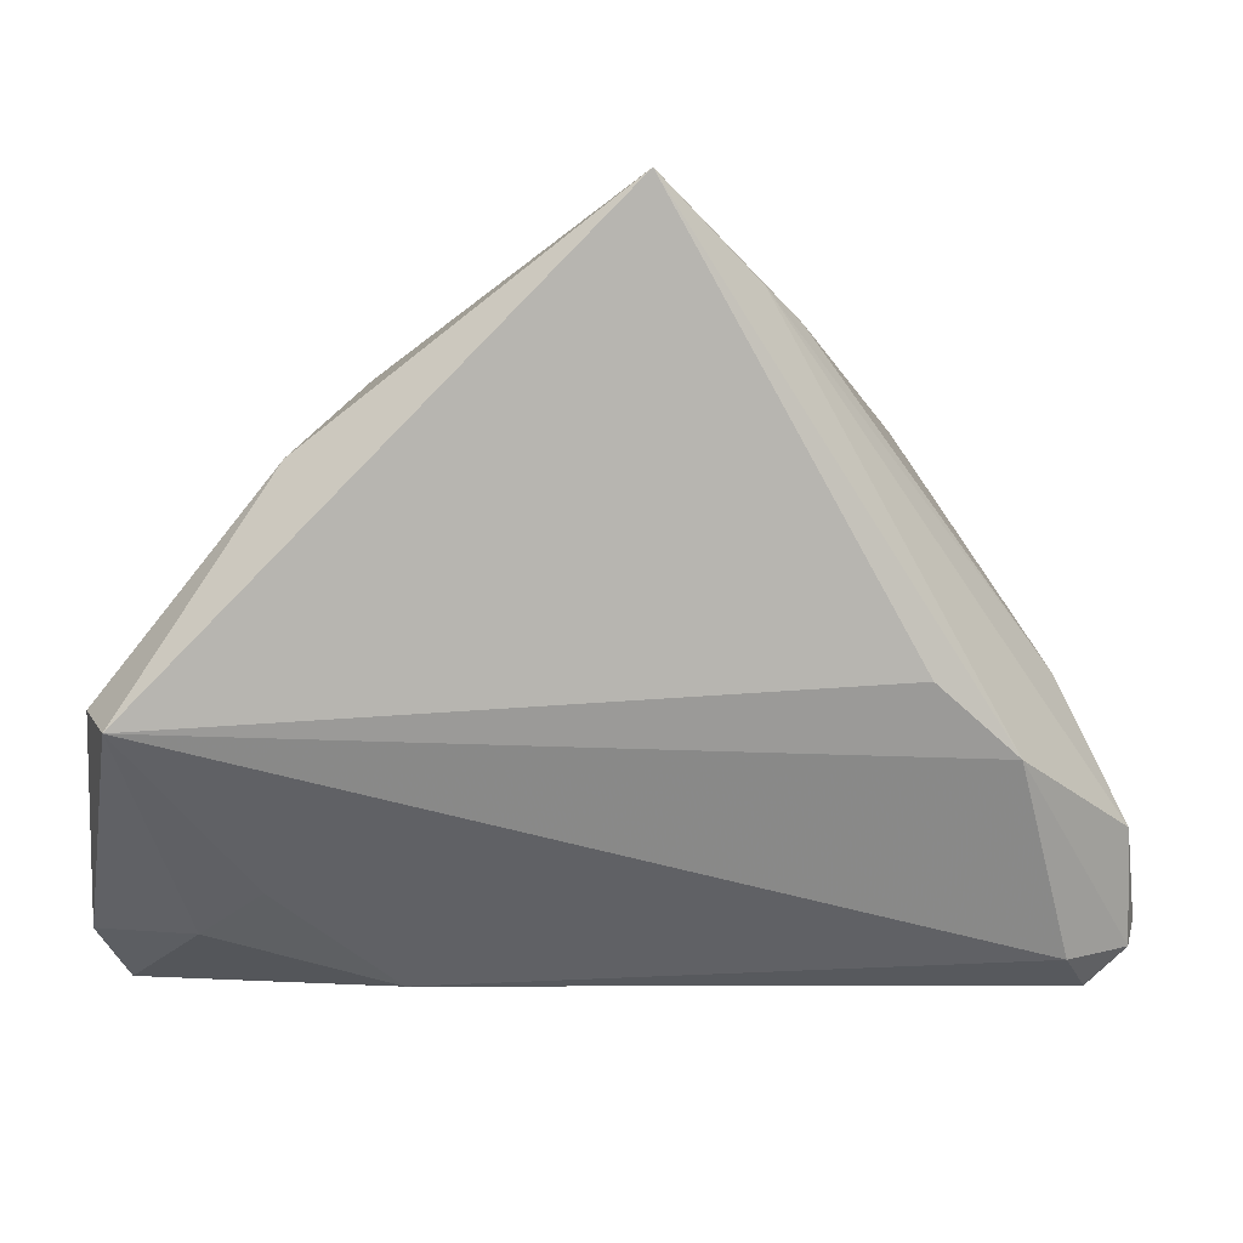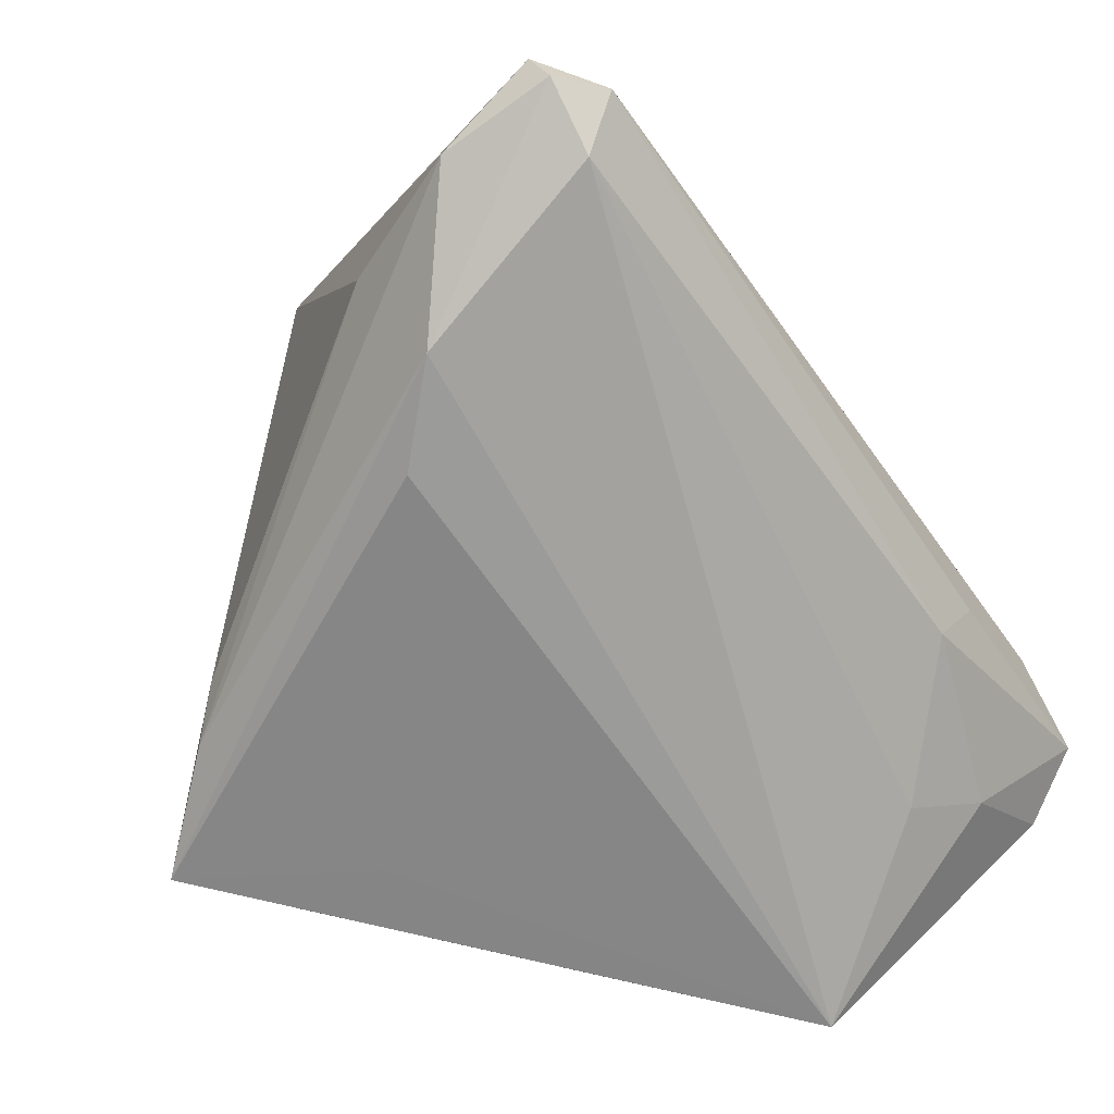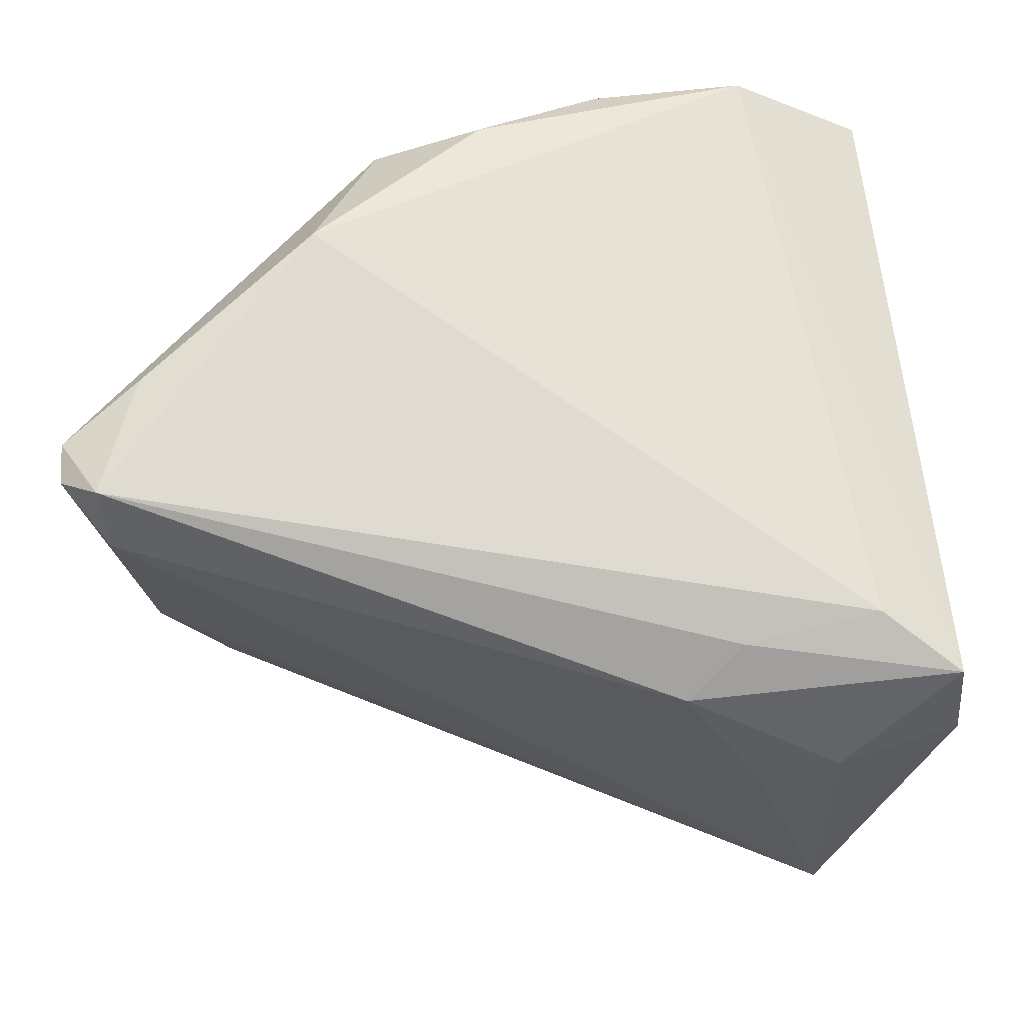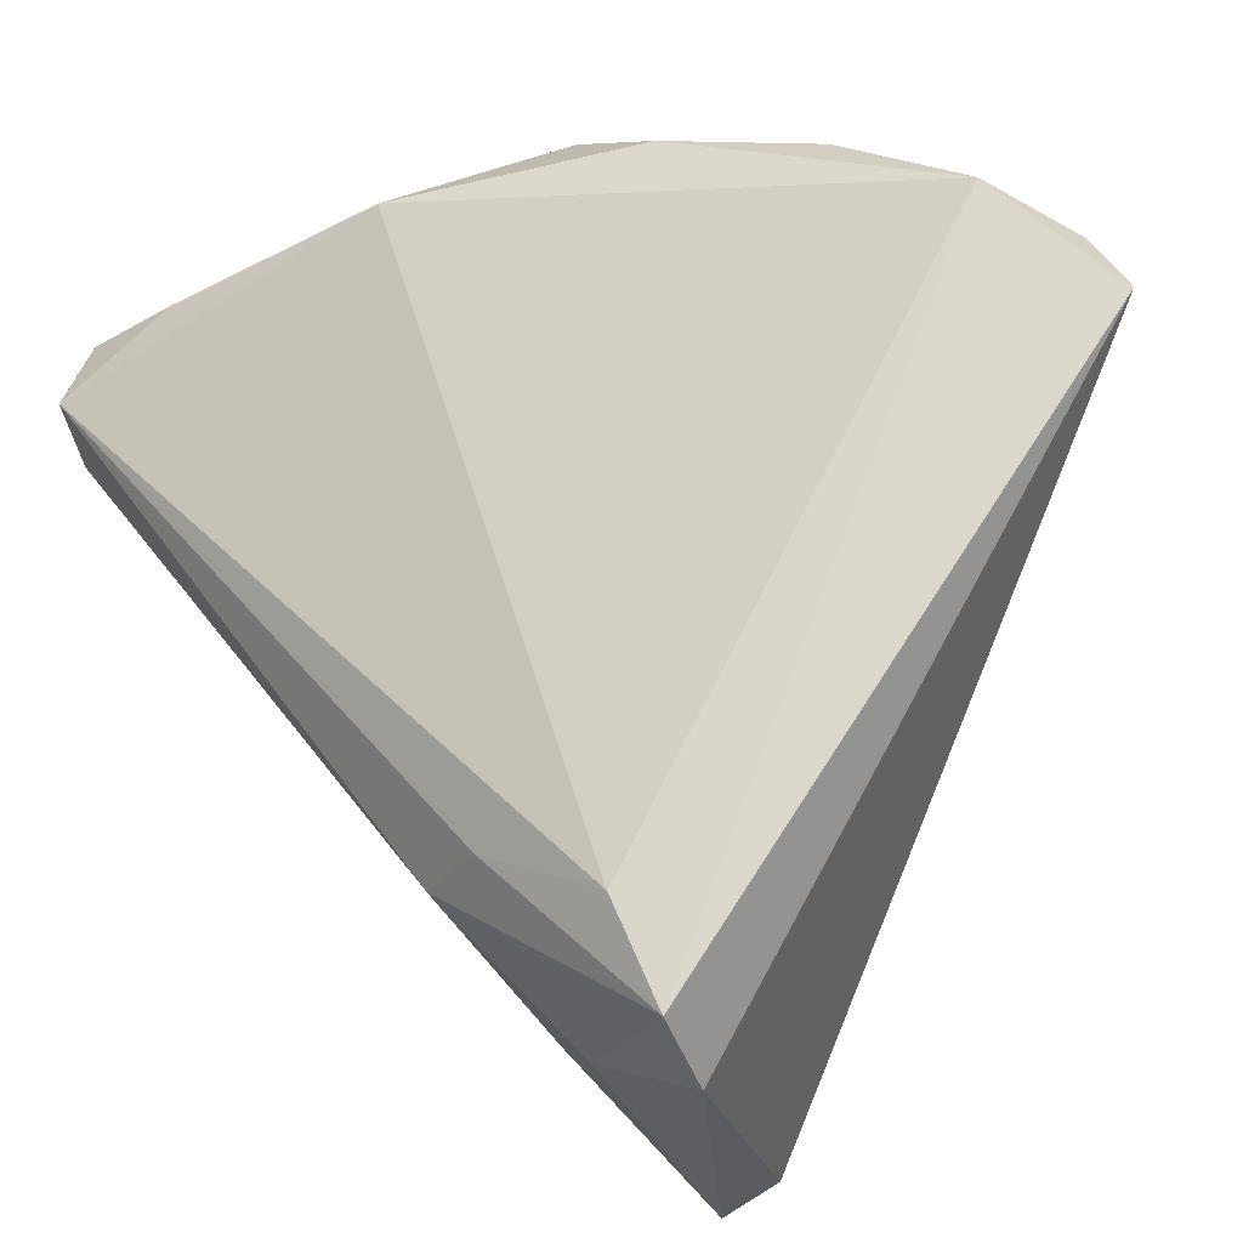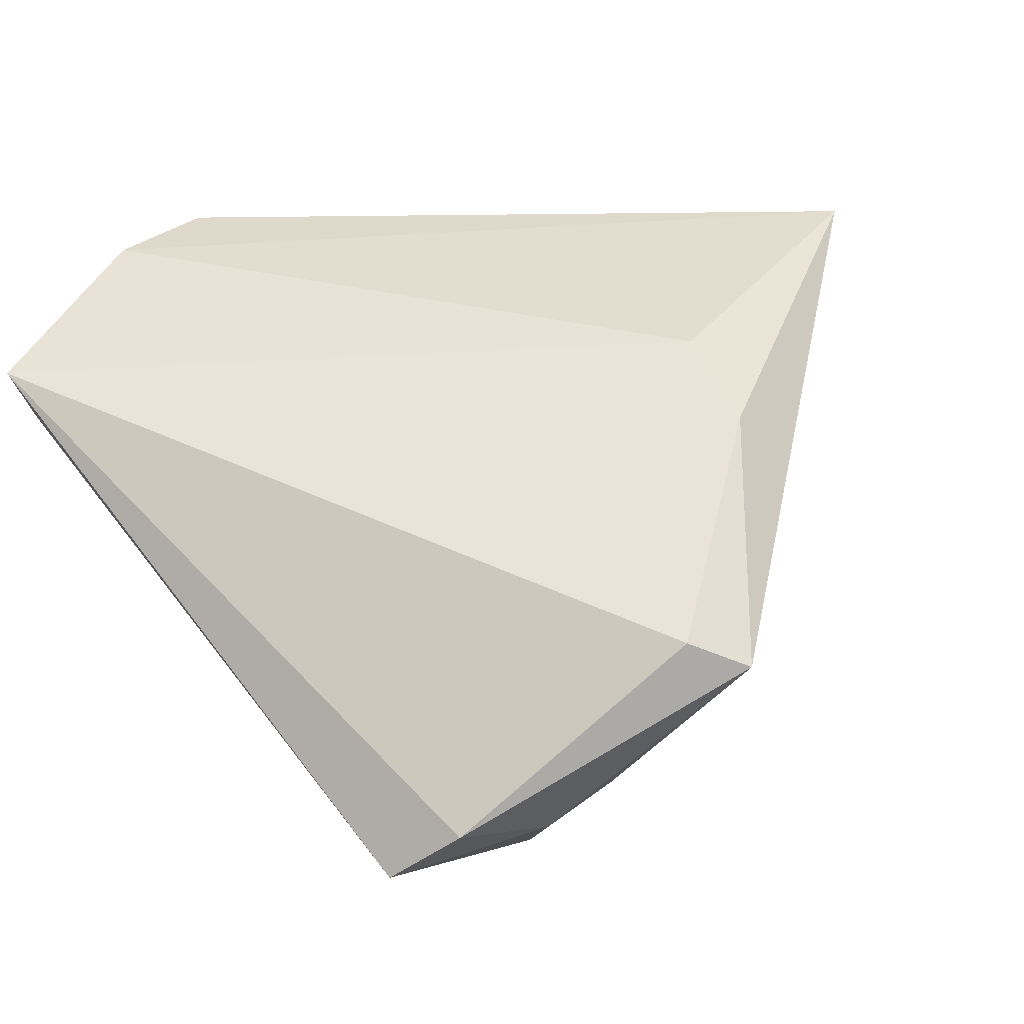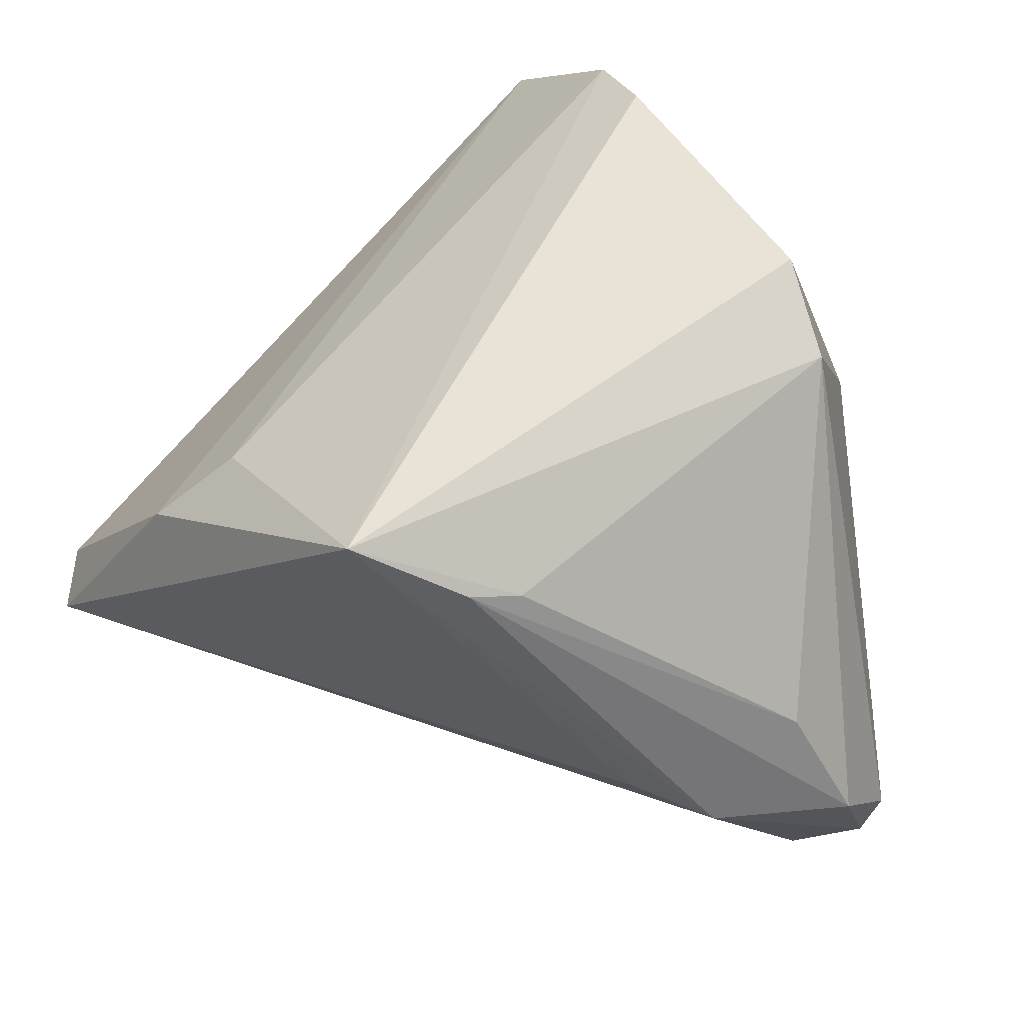
<metadata>
{"format":"obj","ext":"obj","renderer":"f3d","projection":"perspective","resolution":1024,"background":"white","views":[{"elev":-6.2,"azim":23.3,"up":"+Z"},{"elev":-29.0,"azim":125.7,"up":"+Y"},{"elev":-72.9,"azim":-171.9,"up":"+Z"},{"elev":17.4,"azim":-129.8,"up":"+Y"},{"elev":2.6,"azim":-58.8,"up":"+Z"},{"elev":50.2,"azim":52.8,"up":"+Z"}]}
</metadata>
<code>
v -0.02517 -0.007565 -0.03771
v -0.0489 -0.02324 -0.03179
v -0.03667 -0.0436 -0.01128
v -0.03028 0.03774 0.03263
v 0.007327 -0.03588 0.01724
v 0.04347 0.01306 -0.03503
v 0.0495 0.01551 -0.02164
v 0.04796 0.02064 -0.03365
v -0.01267 -0.03166 0.02086
v -0.002861 0.04815 0.001834
v 0.04762 0.02428 -0.03078
v 0.03829 0.02958 -0.02731
v -0.04162 0.04212 0.01966
v -0.01742 -0.04029 0.01219
v 0.008324 0.03612 0.02962
v 0.04335 0.02011 -0.03771
v 0.01029 0.04617 0.0028
v -0.03156 -0.04864 -0.01397
v -0.03482 -0.02575 -0.03245
v -0.01968 0.03436 0.03719
v -0.03522 0.04761 0.01204
v -0.0495 -0.01472 -0.03677
v -0.0495 0.0392 0.01727
v -0.02575 -0.02862 -0.02851
v 0.04316 0.01055 -0.006156
v 0.02554 -0.02516 0.02821
v -0.01739 0.04864 0.01079
v 0.02715 -0.01921 0.02559
v 0.03698 -0.01014 -0.008406
v -0.04117 -0.006499 -0.03584
v 0.01859 -0.03582 0.03771
v 0.04335 -0.001959 -0.01561
v 0.01896 0.03235 0.0238
v 0.01729 0.04149 -0.01629
v -0.01805 -0.01344 -0.03771
f 23 22 2
f 2 3 23
f 18 3 2
f 6 35 16
f 1 35 22
f 16 35 1
f 18 6 32
f 21 22 23
f 24 6 18
f 35 6 24
f 22 35 19
f 19 2 22
f 35 24 19
f 18 2 19
f 19 24 18
f 23 3 14
f 14 9 23
f 14 3 18
f 18 31 14
f 31 9 14
f 31 20 4
f 4 9 31
f 23 9 4
f 12 34 17
f 17 11 12
f 16 34 12
f 12 11 16
f 33 11 17
f 29 32 31
f 18 32 29
f 7 33 25
f 11 33 7
f 17 34 10
f 34 21 10
f 22 21 30
f 30 21 34
f 30 34 16
f 30 1 22
f 16 1 30
f 13 21 23
f 23 4 13
f 13 4 21
f 28 33 31
f 25 33 28
f 31 33 15
f 15 20 31
f 15 33 17
f 5 31 18
f 18 29 5
f 5 29 31
f 8 32 6
f 8 7 32
f 11 7 8
f 8 6 16
f 16 11 8
f 27 10 21
f 17 10 27
f 21 4 27
f 27 15 17
f 27 4 20
f 20 15 27
f 26 7 25
f 25 28 26
f 32 7 26
f 31 32 26
f 26 28 31

</code>
